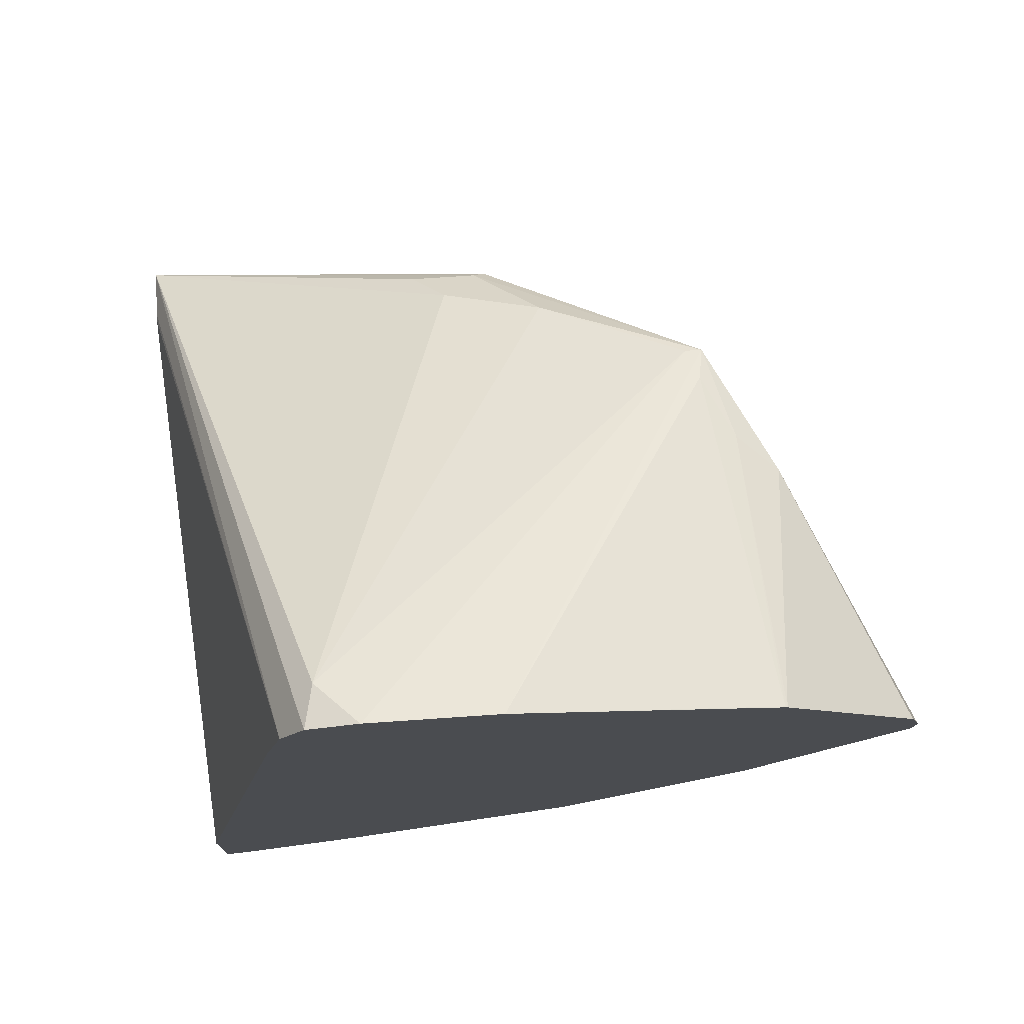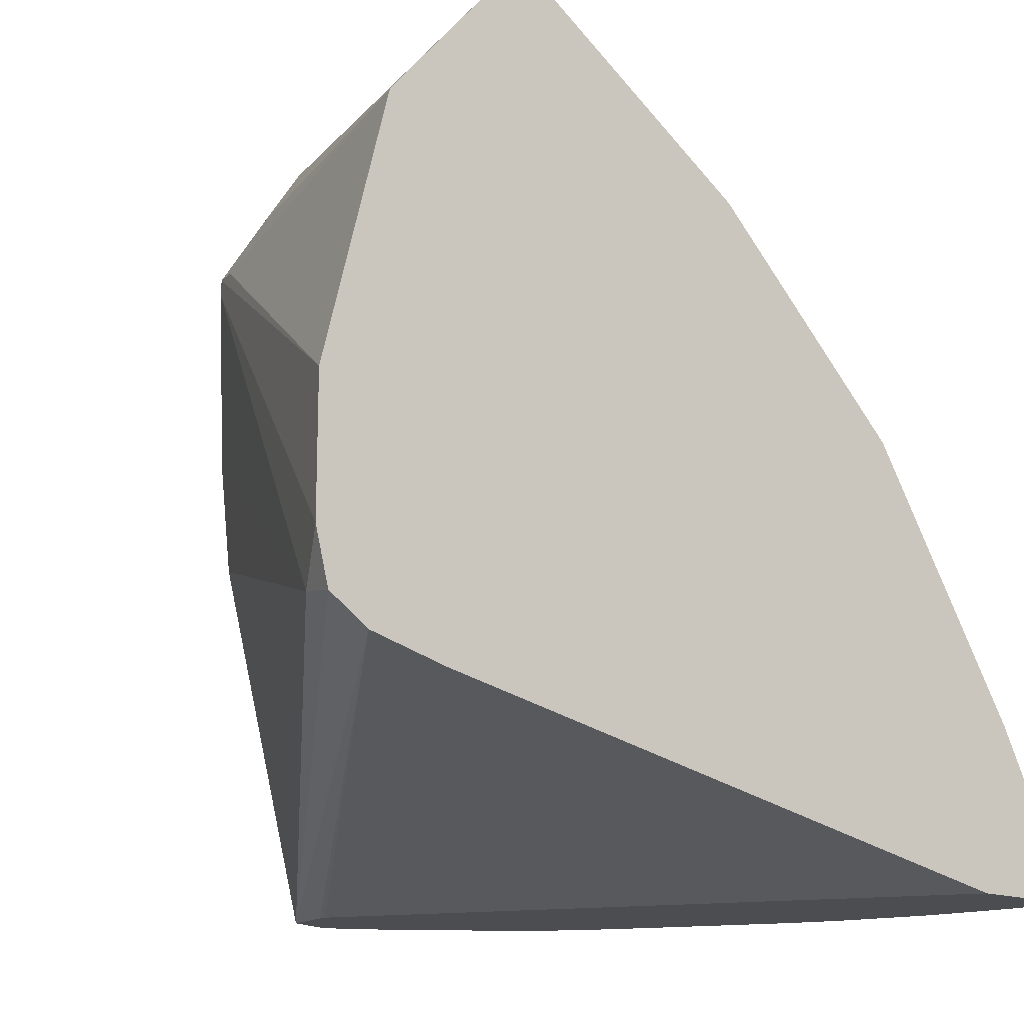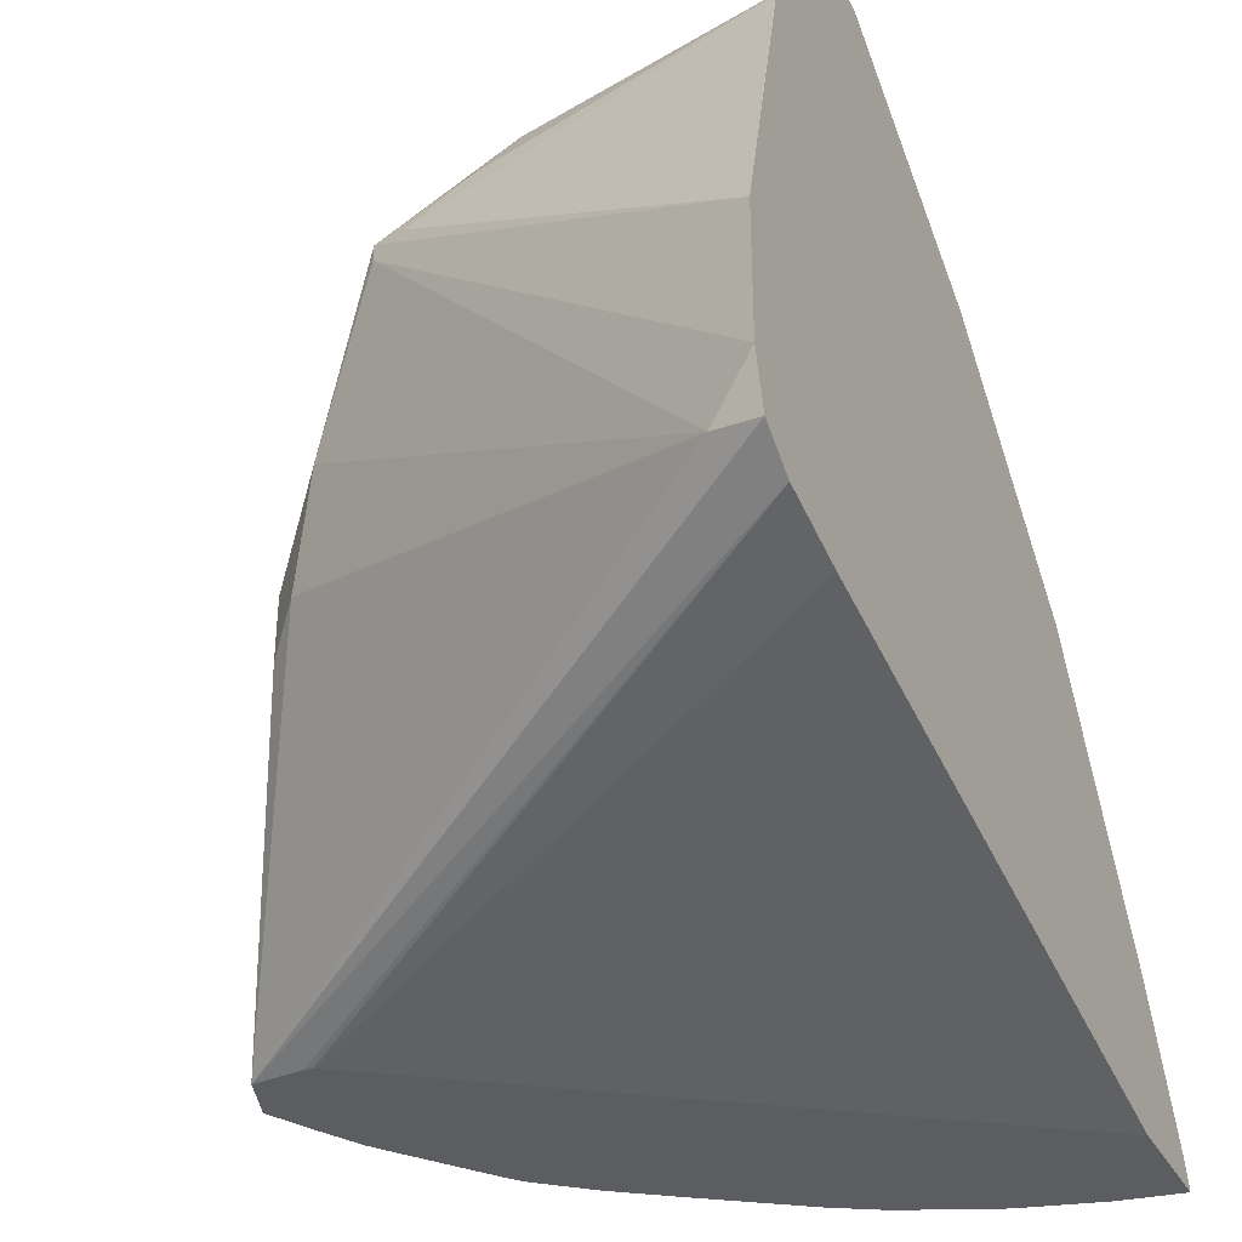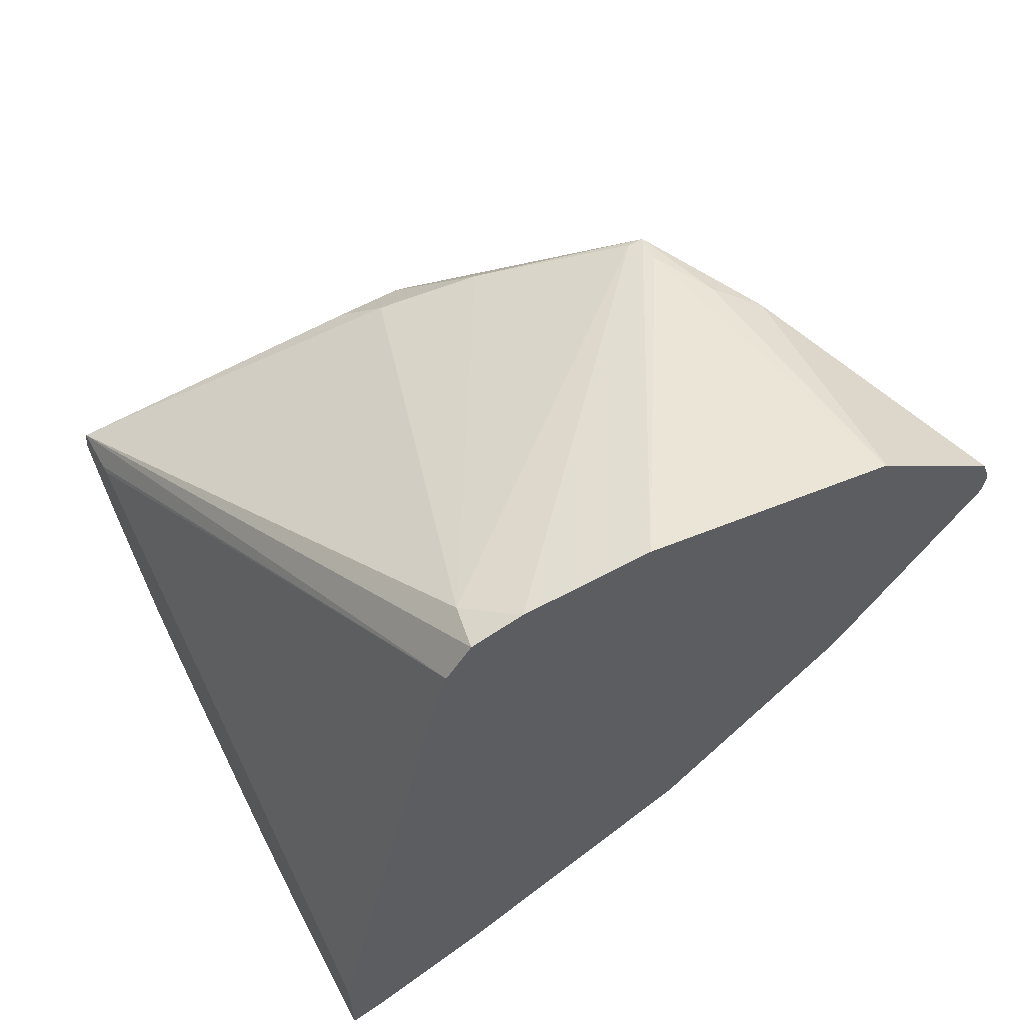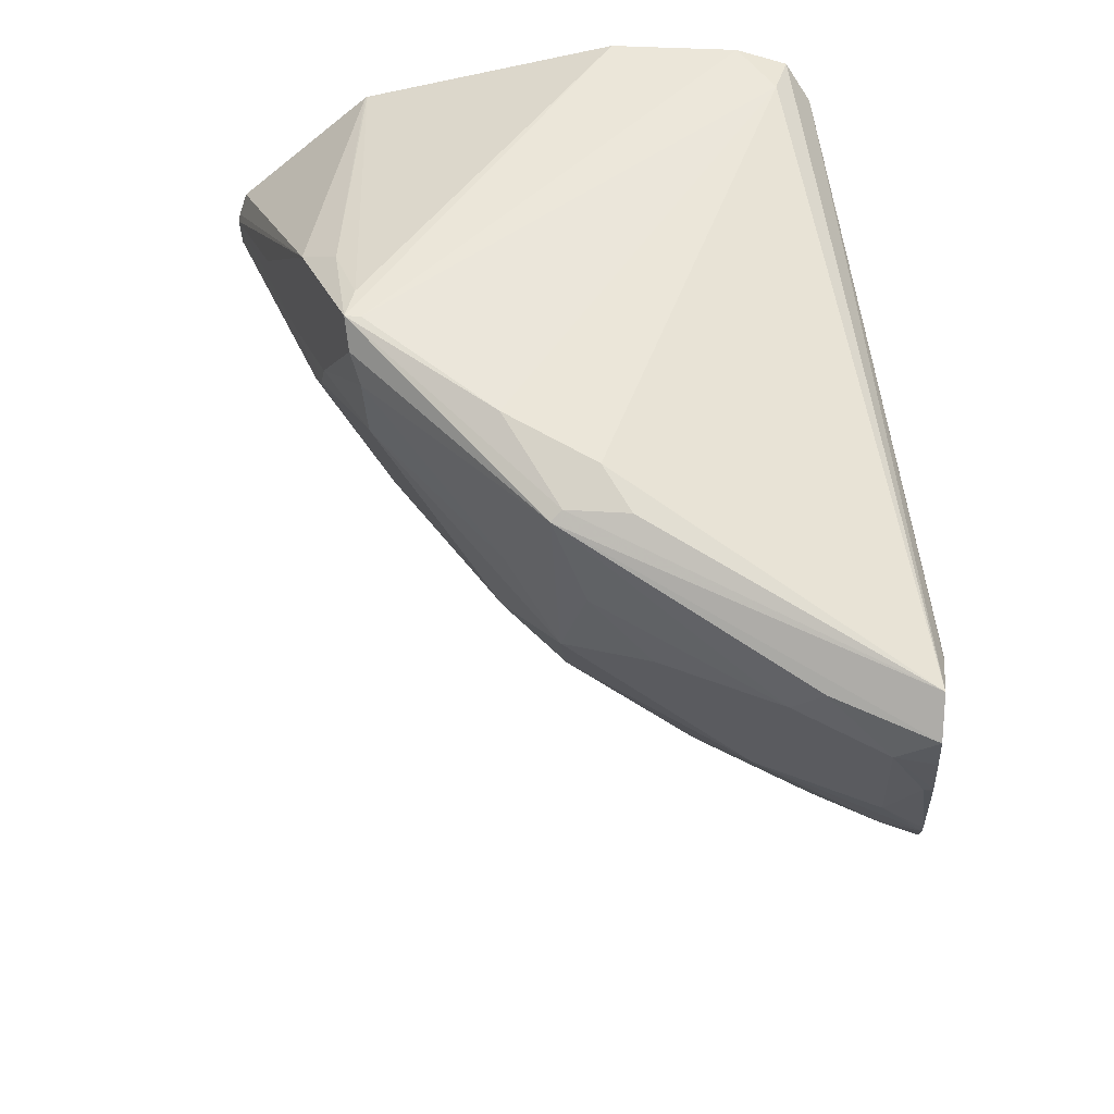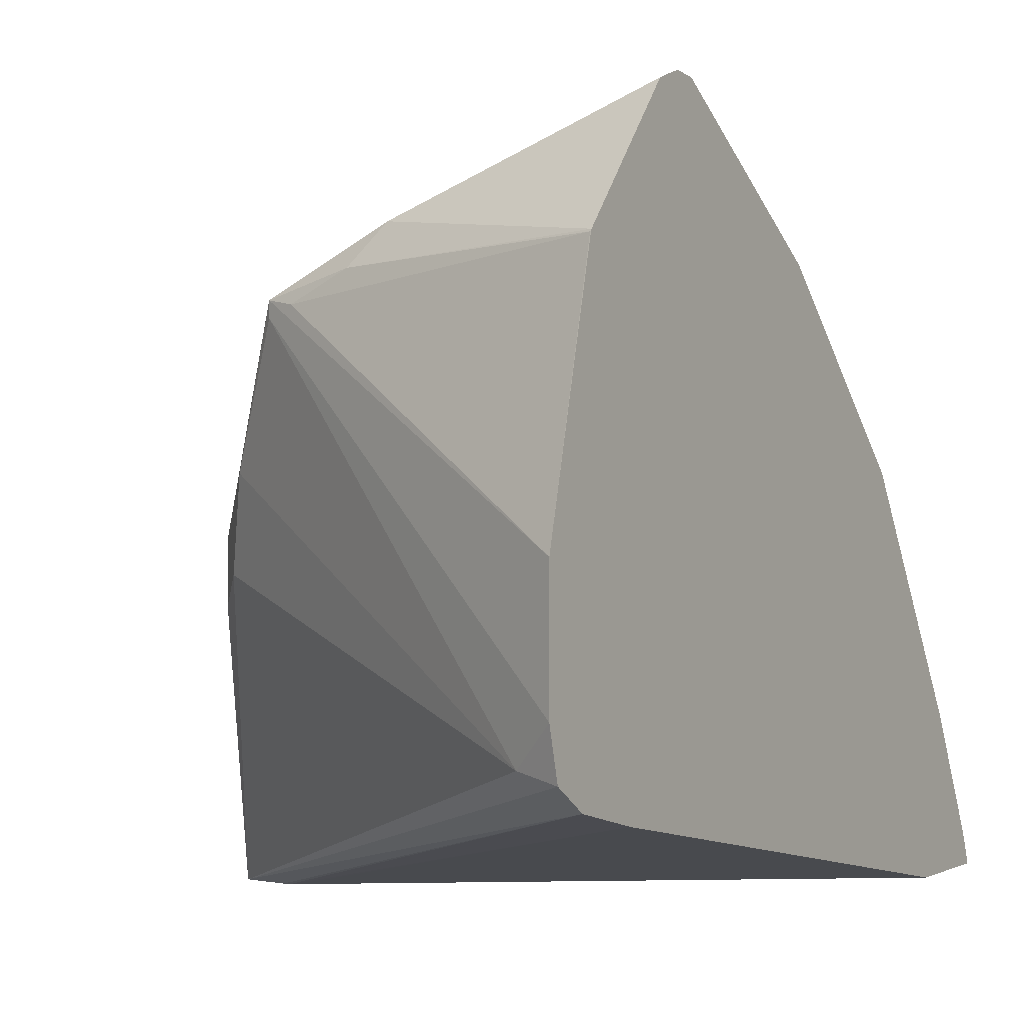
<metadata>
{"format":"obj","ext":"obj","renderer":"f3d","projection":"perspective","resolution":1024,"background":"white","views":[{"elev":74.9,"azim":86.1,"up":"+Z"},{"elev":-16.1,"azim":51.4,"up":"+Y"},{"elev":-35.7,"azim":25.4,"up":"+Y"},{"elev":61.4,"azim":61.2,"up":"+Z"},{"elev":30.9,"azim":-84.3,"up":"+Z"},{"elev":0.9,"azim":31.6,"up":"+Y"}]}
</metadata>
<code>
v -0.04875 0.3973 -0.232
v -0.04875 0.3968 -0.2296
v -0.04875 0.3965 -0.2388
v -0.1102 0.3674 -0.2388
v -0.08267 0.3812 -0.2296
v -0.1194 0.3628 -0.2113
v -0.04875 0.3944 -0.2229
v -0.07809 0.3582 -0.2848
v -0.1164 0.3613 -0.2511
v -0.04875 0.3552 -0.3
v -0.049 0.3552 -0.3
v -0.06124 0.3613 -0.2878
v -0.1225 0.3613 -0.2388
v -0.1102 0.3674 -0.2205
v -0.1562 0.3445 -0.2113
v -0.1286 0.3513 -0.2067
v -0.04875 0.3558 -0.1901
v -0.1225 0.3613 -0.2205
v -0.1148 0.3399 -0.2848
v -0.07961 0.3246 -0.3245
v -0.09647 0.3215 -0.3215
v -0.124 0.3582 -0.248
v -0.04875 0.3368 -0.3184
v -0.049 0.3368 -0.3184
v -0.06737 0.3184 -0.3368
v -0.1347 0.3552 -0.2388
v -0.1592 0.3429 -0.2205
v -0.1776 0.3001 -0.2266
v -0.1562 0.3399 -0.2113
v -0.04875 0.2816 -0.1713
v -0.147 0.3429 -0.2082
v -0.1975 0.2848 -0.248
v -0.1959 0.2817 -0.245
v -0.049 0.3552 -0.1899
v -0.04875 0.3553 -0.1899
v -0.1516 0.3031 -0.3031
v -0.1347 0.3246 -0.2878
v -0.09647 0.3031 -0.3399
v -0.1516 0.3399 -0.248
v -0.04875 0.3 -0.3552
v -0.049 0.3001 -0.3552
v -0.07961 0.3062 -0.3429
v -0.1607 0.3399 -0.2296
v -0.1868 0.2725 -0.2358
v -0.06124 0.2327 -0.1776
v -0.04875 0.2448 -0.1713
v -0.1714 0.3001 -0.2756
v -0.1883 0.2848 -0.2664
v -0.1906 0.2756 -0.2756
v -0.209 0.2205 -0.2939
v -0.2159 0.2113 -0.2848
v -0.2214 0.1811 -0.2939
v -0.2167 0.1811 -0.2811
v -0.1959 0.2633 -0.245
v -0.1516 0.2848 -0.3215
v -0.1699 0.2848 -0.3031
v -0.1424 0.3215 -0.2848
v -0.06124 0.2878 -0.3613
v -0.07809 0.2848 -0.3582
v -0.09647 0.248 -0.3766
v -0.1148 0.2664 -0.3582
v -0.04875 0.2363 -0.3935
v -0.04875 0.2302 -0.1751
v -0.1791 0.2848 -0.2848
v -0.1906 0.2572 -0.2939
v -0.1883 0.248 -0.3031
v -0.1883 0.1929 -0.3399
v -0.2159 0.1929 -0.3031
v -0.2162 0.1811 -0.3044
v -0.2031 0.1811 -0.2802
v -0.04875 0.2229 -0.1861
v -0.1699 0.2297 -0.3399
v -0.1332 0.248 -0.3582
v -0.04875 0.2278 -0.3987
v -0.07961 0.2511 -0.3797
v -0.07961 0.2143 -0.398
v -0.09647 0.2113 -0.395
v -0.1332 0.2113 -0.3766
v -0.2082 0.1837 -0.3184
v -0.1846 0.1811 -0.3499
v -0.1876 0.1811 -0.3464
v -0.209 0.1811 -0.3176
v -0.201 0.1811 -0.2804
v -0.04875 0.2219 -0.1901
v -0.1699 0.1929 -0.3582
v -0.04875 0.191 -0.417
v -0.06688 0.1811 -0.4173
v -0.07611 0.1811 -0.4146
v -0.08533 0.1811 -0.412
v -0.09153 0.1811 -0.4101
v -0.1148 0.1929 -0.395
v -0.1531 0.1837 -0.3735
v -0.1151 0.1811 -0.3996
v -0.1283 0.1811 -0.3917
v -0.2078 0.1811 -0.3193
v -0.1709 0.1811 -0.3615
v -0.1991 0.1811 -0.2815
v -0.04875 0.2173 -0.2085
v -0.04875 0.1837 -0.4199
v -0.0597 0.1811 -0.4186
v -0.1545 0.1811 -0.3733
v -0.04875 0.1811 -0.3882
v -0.04875 0.1811 -0.4205
f 52 96 101
f 52 80 96
f 52 101 94
f 52 81 80
f 53 70 71
f 52 82 95
f 52 69 82
f 52 94 93
f 52 68 69
f 52 95 81
f 52 93 90
f 52 83 70
f 52 89 88
f 52 88 87
f 52 87 100
f 52 100 103
f 52 103 102
f 52 102 97
f 52 97 83
f 52 70 53
f 51 68 52
f 52 90 89
f 50 68 51
f 38 59 60
f 50 66 67
f 53 71 63
f 37 57 39
f 38 42 58
f 38 58 59
f 38 60 61
f 38 61 55
f 39 47 43
f 39 56 47
f 40 62 41
f 41 62 58
f 50 67 68
f 44 54 53
f 45 63 46
f 45 53 63
f 47 64 48
f 47 56 64
f 48 64 49
f 49 64 56
f 49 56 65
f 49 65 50
f 50 65 56
f 50 56 66
f 44 53 45
f 55 72 56
f 86 99 87
f 55 73 72
f 76 87 77
f 77 87 88
f 77 88 89
f 77 89 90
f 77 90 91
f 77 91 78
f 78 92 85
f 78 91 93
f 78 93 94
f 78 94 92
f 76 86 87
f 79 95 82
f 80 85 96
f 83 97 98
f 83 98 84
f 85 92 96
f 87 99 100
f 90 93 91
f 92 94 101
f 92 101 96
f 97 102 98
f 36 57 37
f 79 81 95
f 55 61 73
f 74 76 75
f 72 85 80
f 56 72 66
f 58 62 74
f 58 74 75
f 58 75 60
f 58 60 59
f 60 75 76
f 60 76 77
f 60 77 78
f 60 78 73
f 60 73 61
f 74 86 76
f 66 72 67
f 67 72 80
f 67 80 81
f 99 103 100
f 67 81 79
f 68 79 82
f 68 82 69
f 70 83 71
f 71 83 84
f 72 73 78
f 72 78 85
f 67 79 68
f 36 39 57
f 5 14 6
f 36 55 56
f 3 10 11
f 3 11 12
f 3 12 8
f 4 13 18
f 4 18 14
f 4 14 5
f 4 9 13
f 6 15 16
f 6 16 17
f 6 17 7
f 6 14 18
f 6 18 27
f 6 27 15
f 8 19 9
f 8 12 20
f 8 20 21
f 8 21 19
f 9 19 22
f 9 22 13
f 10 23 24
f 10 24 11
f 3 9 4
f 3 8 9
f 2 6 7
f 1 6 2
f 36 56 39
f 1 2 7
f 1 7 17
f 1 17 35
f 1 35 30
f 1 30 46
f 1 46 63
f 1 63 71
f 1 71 84
f 1 84 98
f 11 24 25
f 1 98 102
f 1 99 86
f 1 86 74
f 1 74 62
f 1 62 40
f 1 40 23
f 1 23 10
f 1 10 3
f 1 3 4
f 1 4 5
f 1 5 6
f 1 103 99
f 11 25 12
f 1 102 103
f 13 26 27
f 25 42 38
f 26 43 27
f 26 39 43
f 27 43 32
f 28 44 45
f 28 45 29
f 28 33 44
f 29 45 46
f 30 35 34
f 30 34 31
f 32 47 48
f 32 48 49
f 32 49 50
f 32 50 51
f 32 51 52
f 32 53 33
f 32 43 47
f 33 53 54
f 33 54 44
f 36 38 55
f 12 25 20
f 25 58 42
f 25 41 58
f 32 52 53
f 23 41 24
f 13 27 18
f 24 41 25
f 13 22 26
f 15 28 29
f 15 29 46
f 15 30 31
f 15 31 16
f 15 27 32
f 15 32 33
f 15 33 28
f 16 31 34
f 15 46 30
f 16 34 35
f 22 39 26
f 21 38 36
f 23 40 41
f 20 25 21
f 21 25 38
f 19 37 22
f 19 36 37
f 19 21 36
f 16 35 17
f 22 37 39

</code>
